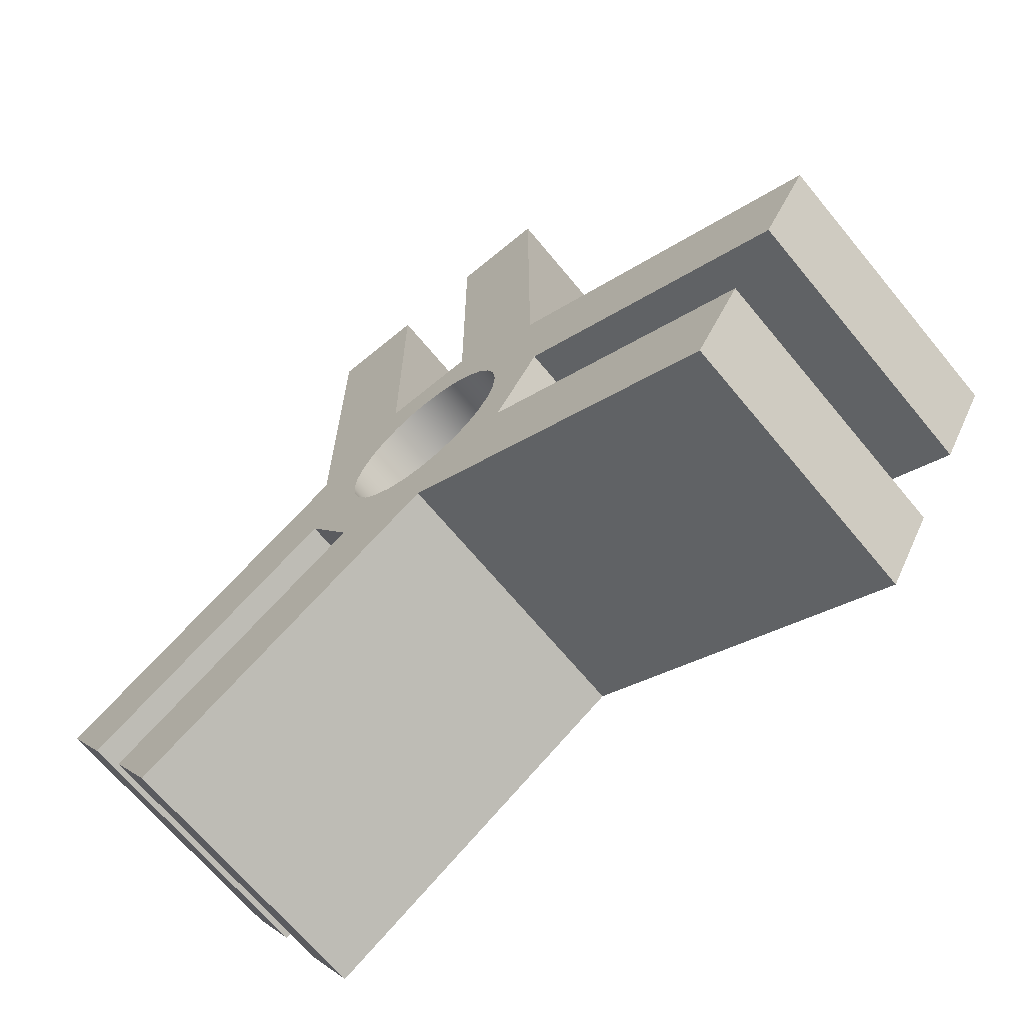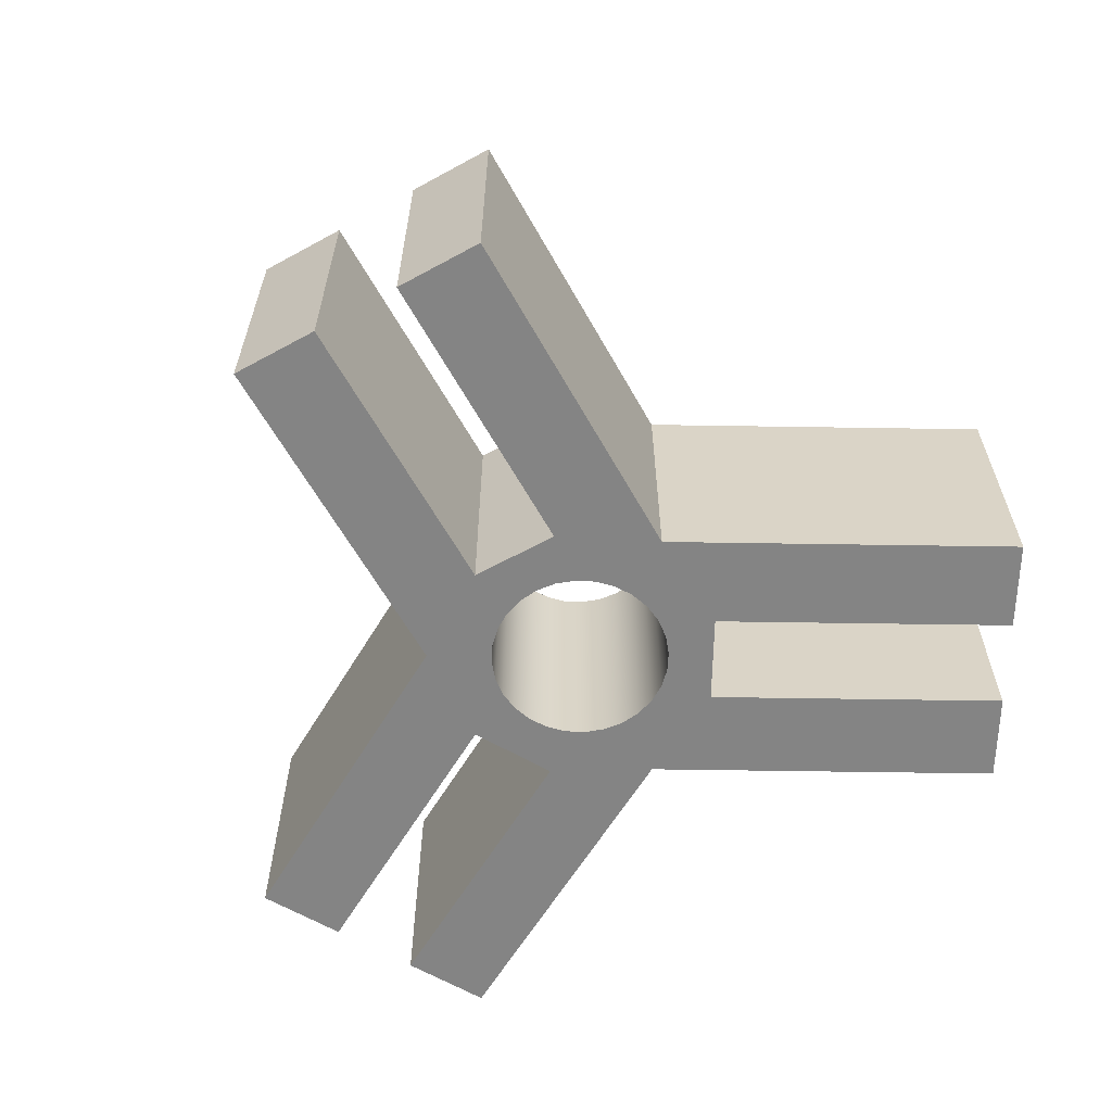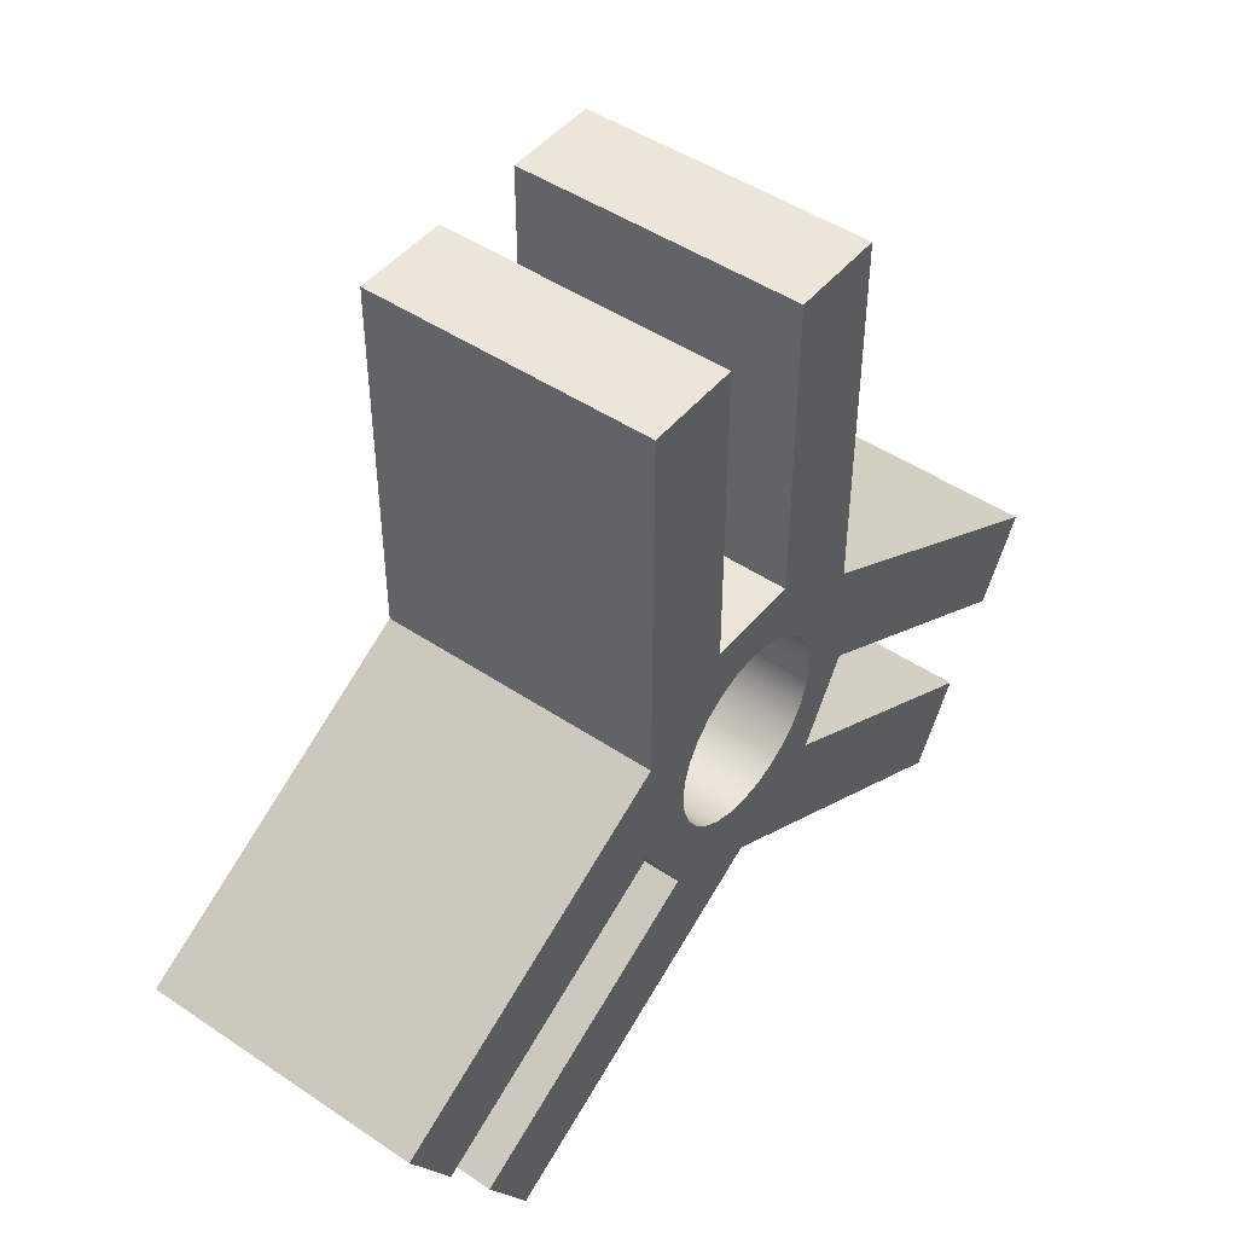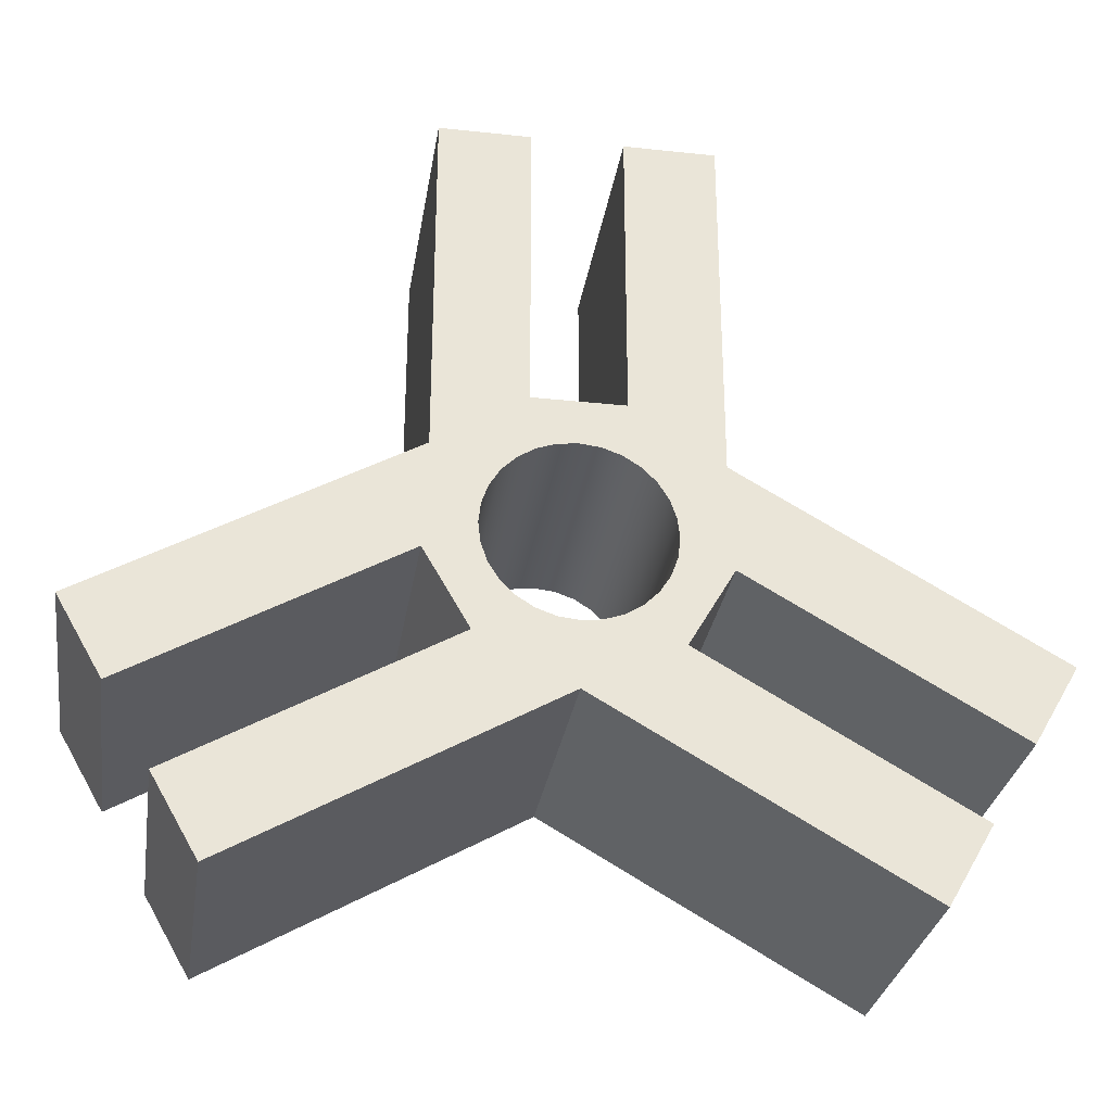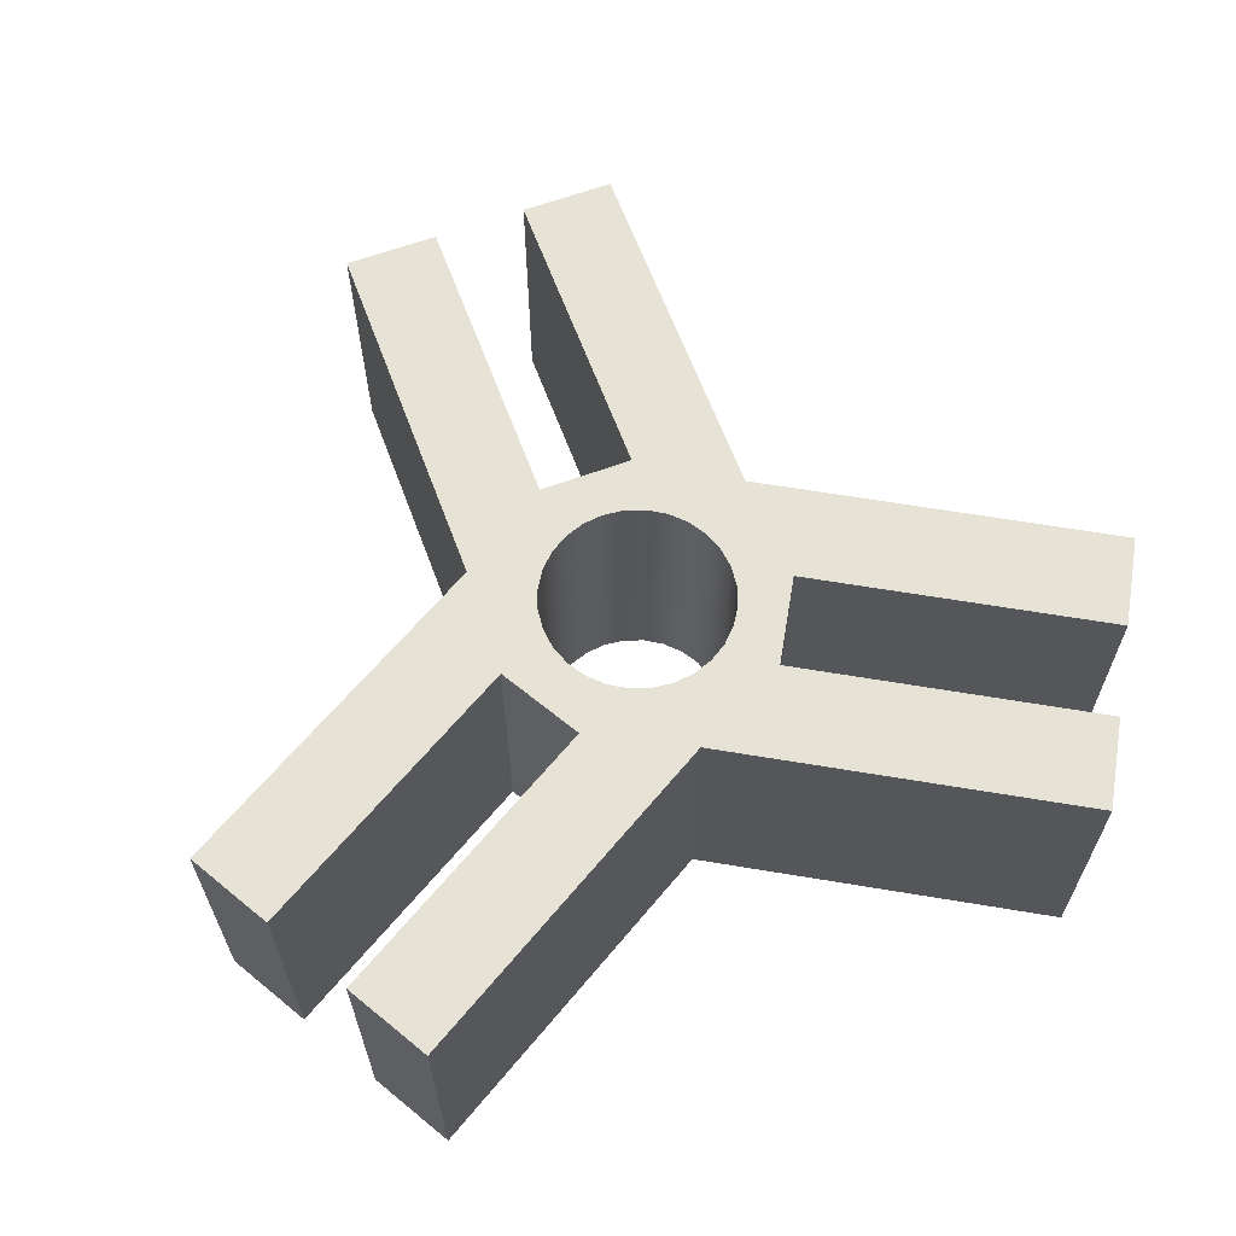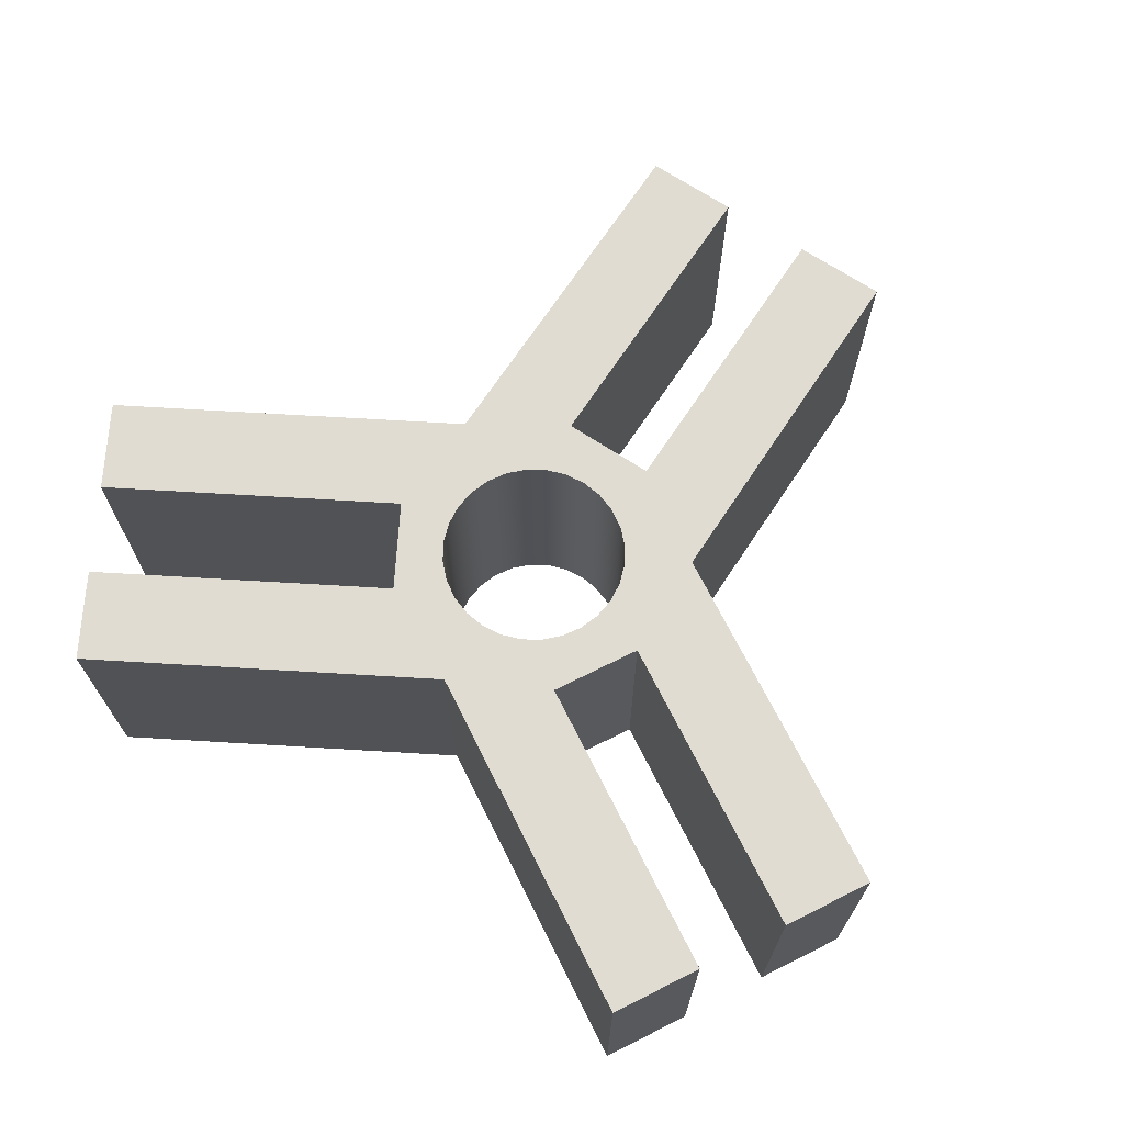
<metadata>
{"format":"obj","ext":"obj","renderer":"f3d","projection":"perspective","resolution":1024,"background":"white","views":[{"elev":-67.5,"azim":39.6,"up":"+Y"},{"elev":-61.3,"azim":-150.9,"up":"+Z"},{"elev":47.1,"azim":127.3,"up":"+Y"},{"elev":-29.9,"azim":-8.9,"up":"+Y"},{"elev":63.4,"azim":-20.4,"up":"+Z"},{"elev":69.3,"azim":33.4,"up":"+Z"}]}
</metadata>
<code>
v -1.2 -1.47e-16 3.6
v -1.17 -0.267 3.6
v -1.081 -0.5207 3.6
v -0.9382 -0.7482 3.6
v -0.7482 -0.9382 3.6
v -0.5207 -1.081 3.6
v -0.267 -1.17 3.6
v 7.348e-17 -1.2 3.6
v 0.267 -1.17 3.6
v 0.5207 -1.081 3.6
v 0.7482 -0.9382 3.6
v 0.9382 -0.7482 3.6
v 1.081 -0.5207 3.6
v 1.17 -0.267 3.6
v 1.2 0 3.6
v 1.17 0.267 3.6
v 1.081 0.5207 3.6
v 0.9382 0.7482 3.6
v 0.7482 0.9382 3.6
v 0.5207 1.081 3.6
v 0.267 1.17 3.6
v 7.348e-17 1.2 3.6
v -0.267 1.17 3.6
v -0.5207 1.081 3.6
v -0.7482 0.9382 3.6
v -0.9382 0.7482 3.6
v -1.081 0.5207 3.6
v -1.17 0.267 3.6
v -1.2 -1.47e-16 0
v -1.17 0.267 0
v -1.081 0.5207 0
v -0.9382 0.7482 0
v -0.7482 0.9382 0
v -0.5207 1.081 0
v -0.267 1.17 0
v 7.348e-17 1.2 0
v 0.267 1.17 0
v 0.5207 1.081 0
v 0.7482 0.9382 0
v 0.9382 0.7482 0
v 1.081 0.5207 0
v 1.17 0.267 0
v 1.2 0 0
v 1.17 -0.267 0
v 1.081 -0.5207 0
v 0.9382 -0.7482 0
v 0.7482 -0.9382 0
v 0.5207 -1.081 0
v 0.267 -1.17 0
v 7.348e-17 -1.2 0
v -0.267 -1.17 0
v -0.5207 -1.081 0
v -0.7482 -0.9382 0
v -0.9382 -0.7482 0
v -1.081 -0.5207 0
v -1.17 -0.267 0
v -1.2 -1.47e-16 3.6
v -1.2 -1.47e-16 0
v 1.8 1.039 0
v 1.8 5.8 0
v 1.8 5.8 3.6
v 1.8 1.039 3.6
v 5.923 -1.341 0
v 1.8 1.039 0
v 1.8 1.039 3.6
v 5.923 -1.341 3.6
v 5.323 -2.38 0
v 5.923 -1.341 0
v 5.923 -1.341 3.6
v 5.323 -2.38 3.6
v 1.859 -0.3804 0
v 5.323 -2.38 0
v 5.323 -2.38 3.6
v 1.859 -0.3804 3.6
v 1.259 -1.42 0
v 1.859 -0.3804 0
v 1.859 -0.3804 3.6
v 1.259 -1.42 3.6
v 4.723 -3.42 0
v 1.259 -1.42 0
v 1.259 -1.42 3.6
v 4.723 -3.42 3.6
v 4.123 -4.459 0
v 4.723 -3.42 0
v 4.723 -3.42 3.6
v 4.123 -4.459 3.6
v -3.331e-16 -2.078 0
v 4.123 -4.459 0
v 4.123 -4.459 3.6
v -4.441e-16 -2.078 3.6
v -4.123 -4.459 0
v -3.331e-16 -2.078 0
v -4.441e-16 -2.078 3.6
v -4.123 -4.459 3.6
v -4.723 -3.42 0
v -4.123 -4.459 0
v -4.123 -4.459 3.6
v -4.723 -3.42 3.6
v -1.259 -1.42 0
v -4.723 -3.42 0
v -4.723 -3.42 3.6
v -1.259 -1.42 3.6
v -1.859 -0.3804 0
v -1.259 -1.42 0
v -1.259 -1.42 3.6
v -1.859 -0.3804 3.6
v -5.323 -2.38 0
v -1.859 -0.3804 0
v -1.859 -0.3804 3.6
v -5.323 -2.38 3.6
v -5.923 -1.341 0
v -5.323 -2.38 0
v -5.323 -2.38 3.6
v -5.923 -1.341 3.6
v -1.8 1.039 0
v -5.923 -1.341 0
v -5.923 -1.341 3.6
v -1.8 1.039 3.6
v -1.8 5.8 0
v -1.8 1.039 0
v -1.8 1.039 3.6
v -1.8 5.8 3.6
v -0.6 5.8 0
v -1.8 5.8 0
v -1.8 5.8 3.6
v -0.6 5.8 3.6
v -0.6 1.8 0
v -0.6 5.8 0
v -0.6 5.8 3.6
v -0.6 1.8 3.6
v 0.6 1.8 0
v -0.6 1.8 0
v -0.6 1.8 3.6
v 0.6 1.8 3.6
v 0.6 5.8 0
v 0.6 1.8 0
v 0.6 1.8 3.6
v 0.6 5.8 3.6
v 1.8 5.8 0
v 0.6 5.8 0
v 0.6 5.8 3.6
v 1.8 5.8 3.6
v -1.2 -1.47e-16 3.6
v -1.17 0.267 3.6
v -1.081 0.5207 3.6
v -0.9382 0.7482 3.6
v -0.7482 0.9382 3.6
v -0.5207 1.081 3.6
v -0.267 1.17 3.6
v 7.348e-17 1.2 3.6
v 0.267 1.17 3.6
v 0.5207 1.081 3.6
v 0.7482 0.9382 3.6
v 0.9382 0.7482 3.6
v 1.081 0.5207 3.6
v 1.17 0.267 3.6
v 1.2 0 3.6
v 1.17 -0.267 3.6
v 1.081 -0.5207 3.6
v 0.9382 -0.7482 3.6
v 0.7482 -0.9382 3.6
v 0.5207 -1.081 3.6
v 0.267 -1.17 3.6
v 7.348e-17 -1.2 3.6
v -0.267 -1.17 3.6
v -0.5207 -1.081 3.6
v -0.7482 -0.9382 3.6
v -0.9382 -0.7482 3.6
v -1.081 -0.5207 3.6
v -1.17 -0.267 3.6
v 1.8 5.8 3.6
v 0.6 5.8 3.6
v 0.6 1.8 3.6
v -0.6 1.8 3.6
v -0.6 5.8 3.6
v -1.8 5.8 3.6
v -1.8 1.039 3.6
v -5.923 -1.341 3.6
v -5.323 -2.38 3.6
v -1.859 -0.3804 3.6
v -1.259 -1.42 3.6
v -4.723 -3.42 3.6
v -4.123 -4.459 3.6
v -4.441e-16 -2.078 3.6
v 4.123 -4.459 3.6
v 4.723 -3.42 3.6
v 1.259 -1.42 3.6
v 1.859 -0.3804 3.6
v 5.323 -2.38 3.6
v 5.923 -1.341 3.6
v 1.8 1.039 3.6
v -1.2 -1.47e-16 0
v -1.17 -0.267 0
v -1.081 -0.5207 0
v -0.9382 -0.7482 0
v -0.7482 -0.9382 0
v -0.5207 -1.081 0
v -0.267 -1.17 0
v 7.348e-17 -1.2 0
v 0.267 -1.17 0
v 0.5207 -1.081 0
v 0.7482 -0.9382 0
v 0.9382 -0.7482 0
v 1.081 -0.5207 0
v 1.17 -0.267 0
v 1.2 0 0
v 1.17 0.267 0
v 1.081 0.5207 0
v 0.9382 0.7482 0
v 0.7482 0.9382 0
v 0.5207 1.081 0
v 0.267 1.17 0
v 7.348e-17 1.2 0
v -0.267 1.17 0
v -0.5207 1.081 0
v -0.7482 0.9382 0
v -0.9382 0.7482 0
v -1.081 0.5207 0
v -1.17 0.267 0
v 0.6 5.8 0
v 1.8 5.8 0
v 1.8 1.039 0
v 5.923 -1.341 0
v 5.323 -2.38 0
v 1.859 -0.3804 0
v 1.259 -1.42 0
v 4.723 -3.42 0
v 4.123 -4.459 0
v -3.331e-16 -2.078 0
v -4.123 -4.459 0
v -4.723 -3.42 0
v -1.259 -1.42 0
v -1.859 -0.3804 0
v -5.323 -2.38 0
v -5.923 -1.341 0
v -1.8 1.039 0
v -1.8 5.8 0
v -0.6 5.8 0
v -0.6 1.8 0
v 0.6 1.8 0
g 23d3de9c-e2af-11ea-9310-54bf646e7e1f
f 2 56 1
f 1 56 58
f 57 29 28
f 28 29 30
f 28 30 27
f 27 30 31
f 27 31 26
f 26 31 32
f 26 32 25
f 25 32 33
f 25 33 24
f 24 33 34
f 24 34 23
f 23 34 35
f 23 35 22
f 22 35 36
f 22 36 21
f 21 36 37
f 21 37 20
f 20 37 38
f 20 38 19
f 19 38 39
f 19 39 18
f 18 39 40
f 18 40 17
f 17 40 41
f 17 41 16
f 16 41 42
f 16 42 15
f 15 42 43
f 15 43 14
f 14 43 44
f 14 44 13
f 13 44 45
f 13 45 12
f 12 45 46
f 12 46 11
f 11 46 47
f 11 47 10
f 10 47 48
f 10 48 9
f 9 48 49
f 9 49 8
f 8 49 50
f 8 50 7
f 7 50 51
f 7 51 6
f 6 51 52
f 6 52 5
f 5 52 53
f 5 53 4
f 4 53 54
f 4 54 3
f 3 54 55
f 3 55 2
f 2 55 56
g 23d42cb8-e2af-11ea-a694-54bf646e7e1f
f 59 60 62
f 62 60 61
g 23d47ae8-e2af-11ea-878f-54bf646e7e1f
f 63 64 66
f 66 64 65
g 23d4c8ec-e2af-11ea-9b79-54bf646e7e1f
f 67 68 70
f 70 68 69
g 23d51728-e2af-11ea-b926-54bf646e7e1f
f 71 72 74
f 74 72 73
g 23d56526-e2af-11ea-965a-54bf646e7e1f
f 75 76 78
f 78 76 77
g 23d5b340-e2af-11ea-854e-54bf646e7e1f
f 79 80 82
f 82 80 81
g 23d6015e-e2af-11ea-95df-54bf646e7e1f
f 83 84 86
f 86 84 85
g 23d6769a-e2af-11ea-963c-54bf646e7e1f
f 87 88 90
f 90 88 89
g 23d6ebae-e2af-11ea-8a30-54bf646e7e1f
f 91 92 94
f 94 92 93
g 23d7611a-e2af-11ea-9bd0-54bf646e7e1f
f 95 96 98
f 98 96 97
g 23d7d63e-e2af-11ea-993c-54bf646e7e1f
f 99 100 102
f 102 100 101
g 23d84b76-e2af-11ea-8ccb-54bf646e7e1f
f 103 104 106
f 106 104 105
g 23d8c0a6-e2af-11ea-bc36-54bf646e7e1f
f 107 108 110
f 110 108 109
g 23d935a8-e2af-11ea-a616-54bf646e7e1f
f 111 112 114
f 114 112 113
g 23d9d1e6-e2af-11ea-92b8-54bf646e7e1f
f 115 116 118
f 118 116 117
g 23da6e2e-e2af-11ea-ac94-54bf646e7e1f
f 119 120 122
f 122 120 121
g 23db0a5a-e2af-11ea-9042-54bf646e7e1f
f 123 124 126
f 126 124 125
g 23dba69c-e2af-11ea-bc1b-54bf646e7e1f
f 127 128 130
f 130 128 129
g 23dc42e6-e2af-11ea-b184-54bf646e7e1f
f 131 132 134
f 134 132 133
g 23dcdf18-e2af-11ea-a51a-54bf646e7e1f
f 135 136 138
f 138 136 137
g 23dd7b66-e2af-11ea-92be-54bf646e7e1f
f 139 140 142
f 142 140 141
g 23de3eb8-e2af-11ea-91d6-54bf646e7e1f
f 170 143 180
f 180 143 144
f 180 144 177
f 177 144 145
f 177 145 146
f 146 147 177
f 177 147 174
f 177 174 176
f 176 174 175
f 147 148 174
f 174 148 149
f 174 149 150
f 174 150 173
f 173 150 151
f 173 151 152
f 152 153 173
f 173 153 191
f 173 191 171
f 153 154 191
f 191 154 155
f 191 155 156
f 191 156 188
f 188 156 157
f 188 157 158
f 158 159 188
f 188 159 160
f 188 160 187
f 187 160 161
f 187 161 162
f 162 163 187
f 187 163 184
f 187 184 185
f 163 164 184
f 184 164 165
f 184 165 181
f 181 165 166
f 181 166 167
f 167 168 181
f 181 168 180
f 180 168 169
f 180 169 170
f 171 172 173
f 177 178 180
f 180 178 179
f 182 183 181
f 181 183 184
f 185 186 187
f 189 190 188
f 188 190 191
g 23df5024-e2af-11ea-88e9-54bf646e7e1f
f 219 192 233
f 233 192 193
f 233 193 194
f 194 195 233
f 233 195 232
f 232 195 196
f 232 196 197
f 197 198 232
f 232 198 229
f 232 229 230
f 198 199 229
f 229 199 200
f 229 200 226
f 226 200 201
f 226 201 202
f 202 203 226
f 226 203 225
f 225 203 204
f 225 204 205
f 205 206 225
f 225 206 207
f 225 207 222
f 222 207 208
f 222 208 209
f 209 210 222
f 222 210 240
f 222 240 221
f 221 240 220
f 210 211 240
f 240 211 212
f 240 212 213
f 240 213 239
f 239 213 214
f 239 214 215
f 215 216 239
f 239 216 236
f 239 236 237
f 216 217 236
f 236 217 218
f 236 218 219
f 236 219 233
f 222 223 225
f 225 223 224
f 227 228 226
f 226 228 229
f 230 231 232
f 234 235 233
f 233 235 236
f 237 238 239

</code>
